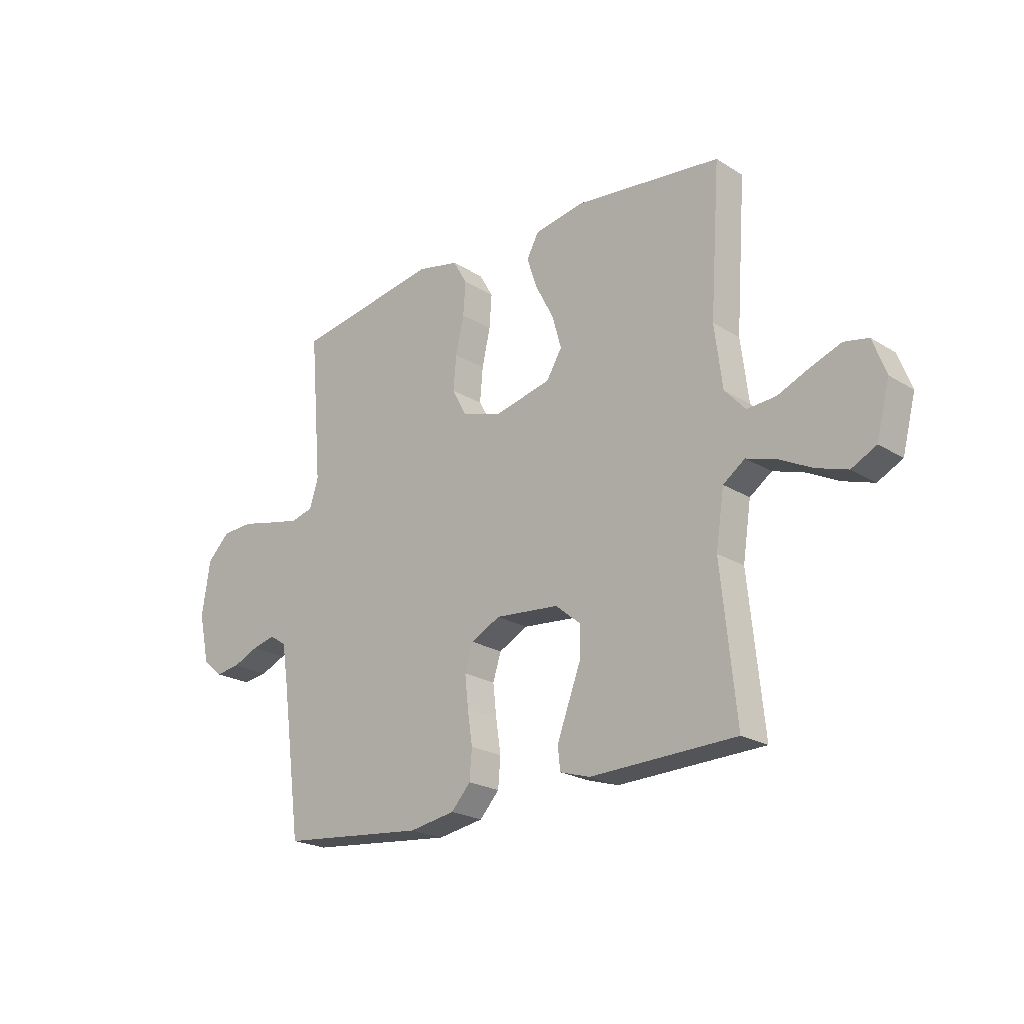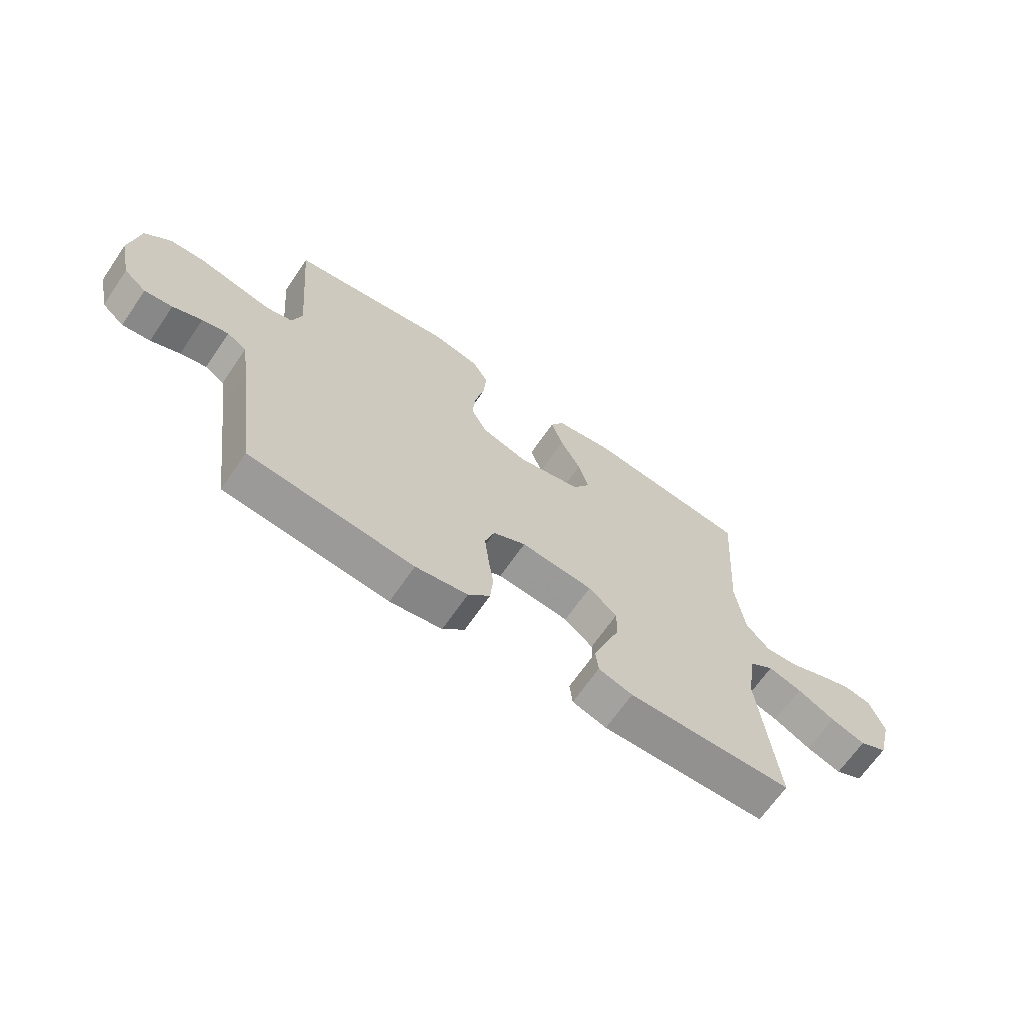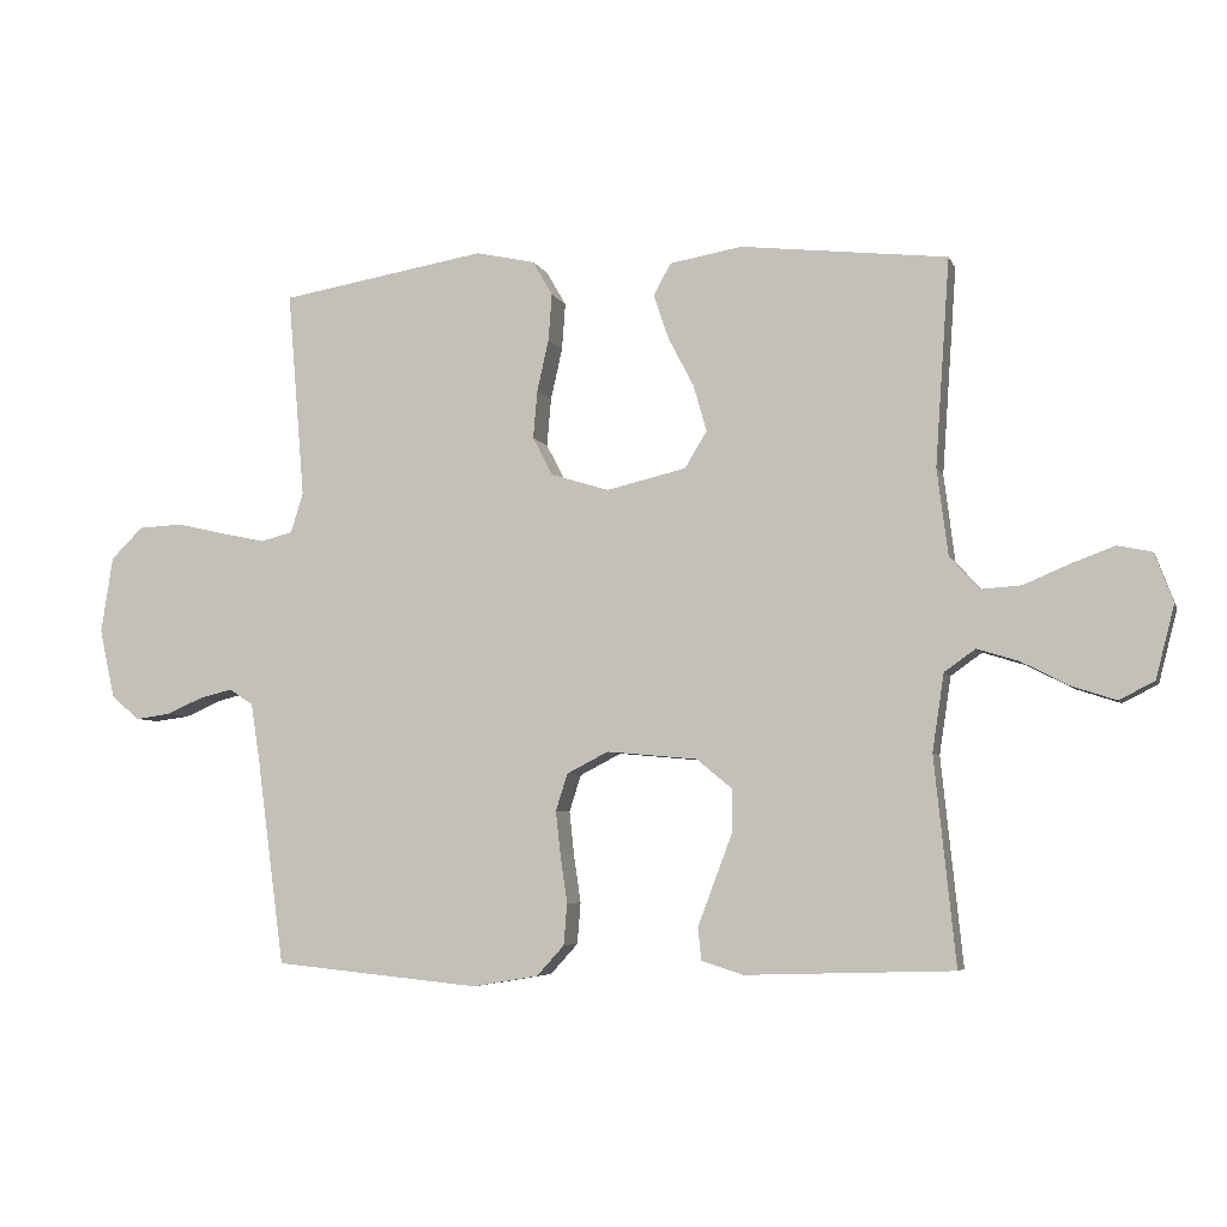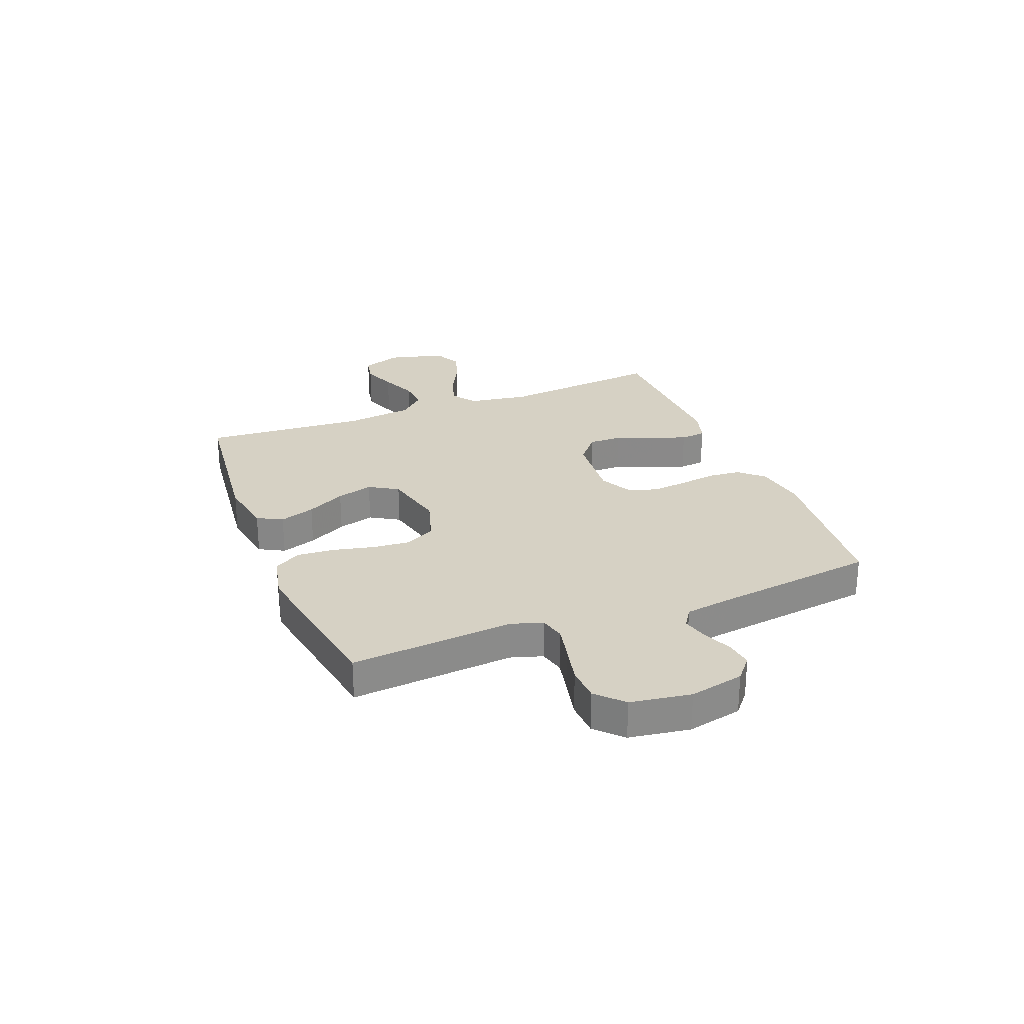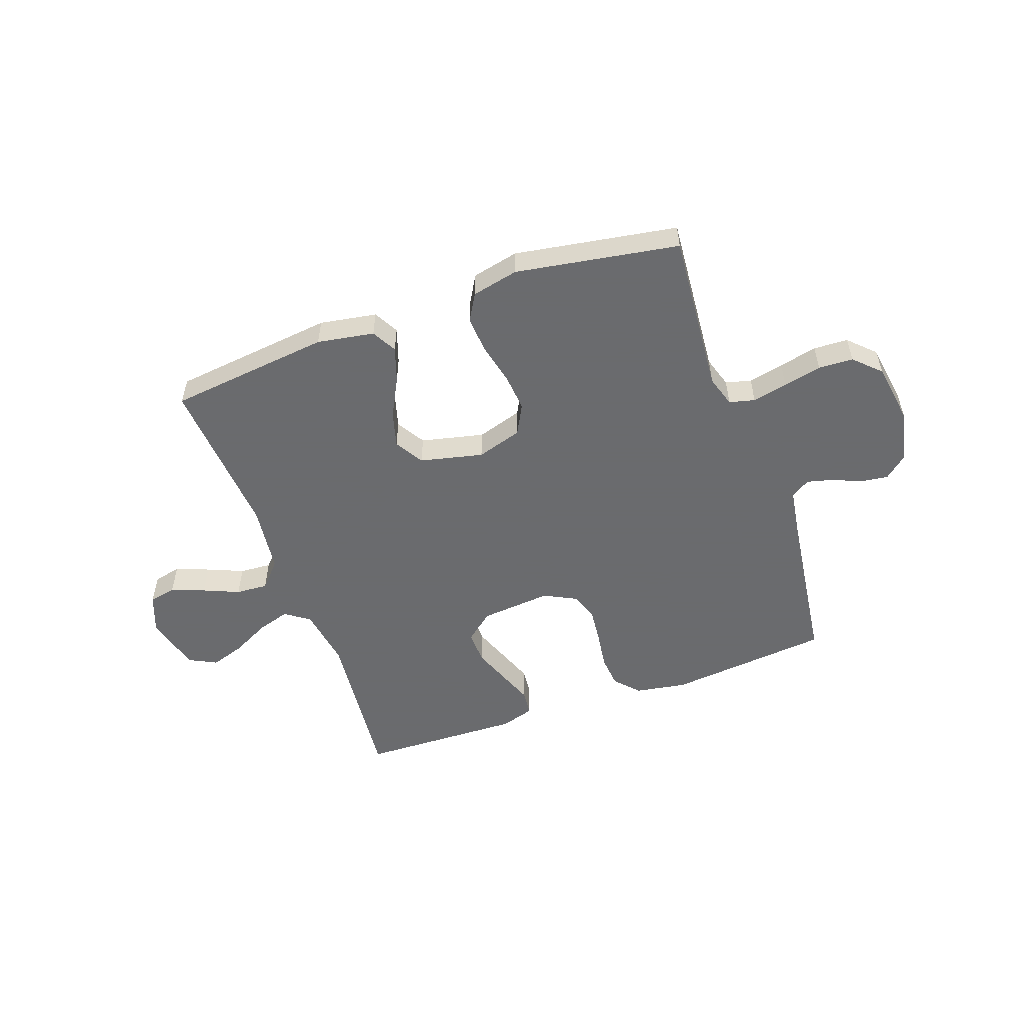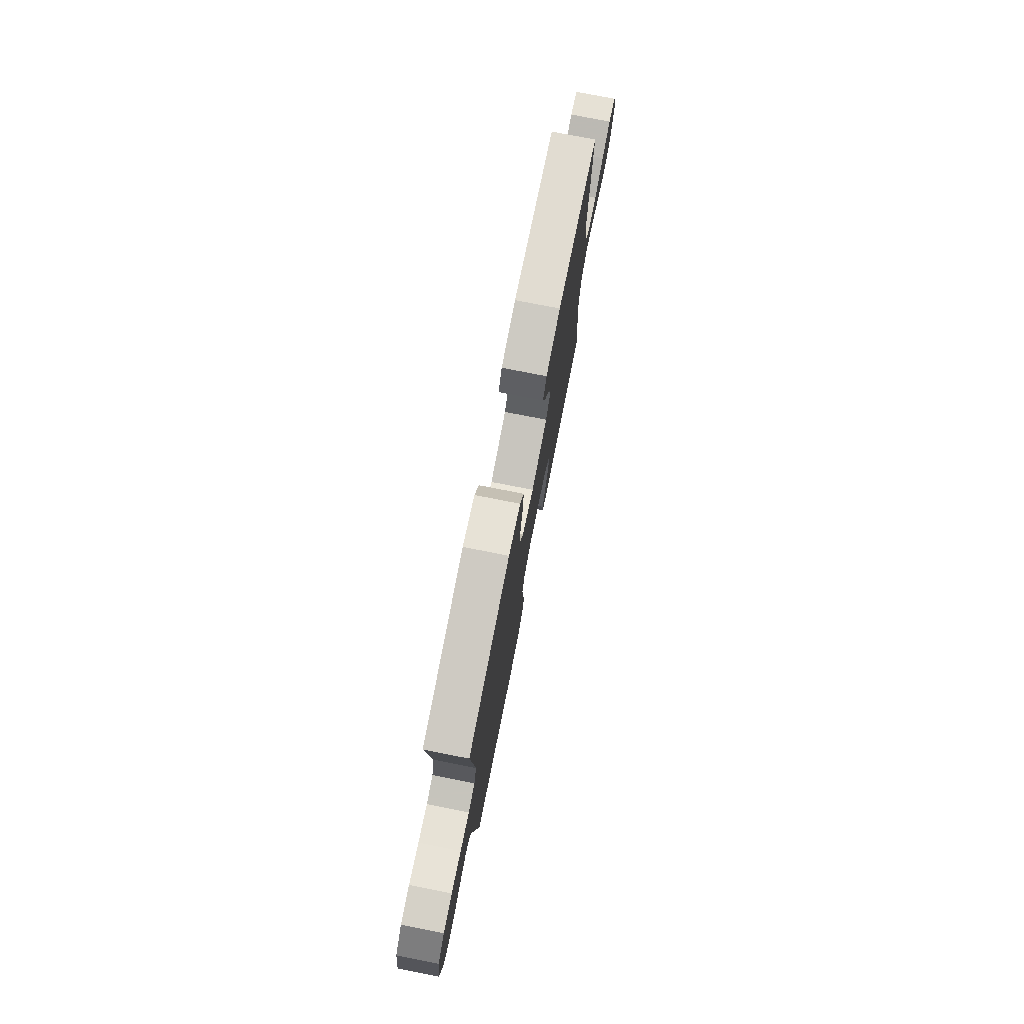
<metadata>
{"format":"obj","ext":"obj","renderer":"f3d","projection":"perspective","resolution":1024,"background":"white","views":[{"elev":-22.0,"azim":-137.1,"up":"+Z"},{"elev":-66.9,"azim":145.5,"up":"+Z"},{"elev":-5.5,"azim":-164.6,"up":"+Z"},{"elev":26.8,"azim":68.6,"up":"+Y"},{"elev":-53.3,"azim":19.7,"up":"+Y"},{"elev":75.9,"azim":101.2,"up":"+Z"}]}
</metadata>
<code>
v -0.5 0.07 -0.5
v -0.469 0.07 -0.2
v -0.486 0.07 -0.088
v -0.531 0.07 -0.056
v -0.592 0.07 -0.075
v -0.66 0.07 -0.11
v -0.724 0.07 -0.131
v -0.775 0.07 -0.105
v -0.802 0.07 0
v -0.775 0.07 0.072
v -0.725 0.07 0.082
v -0.663 0.07 0.059
v -0.597 0.07 0.031
v -0.538 0.07 0.027
v -0.495 0.07 0.074
v -0.479 0.07 0.2
v -0.5 0.07 0.5
v -0.2 0.07 0.534
v -0.095 0.07 0.516
v -0.07 0.07 0.47
v -0.092 0.07 0.405
v -0.129 0.07 0.334
v -0.148 0.07 0.267
v -0.116 0.07 0.214
v 0 0.07 0.187
v 0.084 0.07 0.213
v 0.113 0.07 0.268
v 0.107 0.07 0.338
v 0.09 0.07 0.413
v 0.085 0.07 0.481
v 0.114 0.07 0.531
v 0.2 0.07 0.55
v 0.5 0.07 0.5
v 0.475 0.07 0.2
v 0.493 0.07 0.142
v 0.54 0.07 0.13
v 0.605 0.07 0.144
v 0.675 0.07 0.16
v 0.739 0.07 0.157
v 0.786 0.07 0.111
v 0.803 0.07 0
v 0.781 0.07 -0.1
v 0.74 0.07 -0.135
v 0.689 0.07 -0.128
v 0.636 0.07 -0.105
v 0.588 0.07 -0.093
v 0.553 0.07 -0.116
v 0.54 0.07 -0.2
v 0.5 0.07 -0.5
v 0.2 0.07 -0.53
v 0.105 0.07 -0.514
v 0.065 0.07 -0.47
v 0.06 0.07 -0.41
v 0.07 0.07 -0.342
v 0.077 0.07 -0.277
v 0.06 0.07 -0.224
v 0 0.07 -0.193
v -0.132 0.07 -0.205
v -0.184 0.07 -0.248
v -0.183 0.07 -0.31
v -0.157 0.07 -0.379
v -0.133 0.07 -0.443
v -0.138 0.07 -0.49
v -0.2 0.07 -0.509
v -0.5 0 -0.5
v -0.469 0 -0.2
v -0.486 0 -0.088
v -0.531 0 -0.056
v -0.592 0 -0.075
v -0.66 0 -0.11
v -0.724 0 -0.131
v -0.775 0 -0.105
v -0.802 0 0
v -0.775 0 0.072
v -0.725 0 0.082
v -0.663 0 0.059
v -0.597 0 0.031
v -0.538 0 0.027
v -0.495 0 0.074
v -0.479 0 0.2
v -0.5 0 0.5
v -0.2 0 0.534
v -0.095 0 0.516
v -0.07 0 0.47
v -0.092 0 0.405
v -0.129 0 0.334
v -0.148 0 0.267
v -0.116 0 0.214
v 0 0 0.187
v 0.084 0 0.213
v 0.113 0 0.268
v 0.107 0 0.338
v 0.09 0 0.413
v 0.085 0 0.481
v 0.114 0 0.531
v 0.2 0 0.55
v 0.5 0 0.5
v 0.475 0 0.2
v 0.493 0 0.142
v 0.54 0 0.13
v 0.605 0 0.144
v 0.675 0 0.16
v 0.739 0 0.157
v 0.786 0 0.111
v 0.803 0 0
v 0.781 0 -0.1
v 0.74 0 -0.135
v 0.689 0 -0.128
v 0.636 0 -0.105
v 0.588 0 -0.093
v 0.553 0 -0.116
v 0.54 0 -0.2
v 0.5 0 -0.5
v 0.2 0 -0.53
v 0.105 0 -0.514
v 0.065 0 -0.47
v 0.06 0 -0.41
v 0.07 0 -0.342
v 0.077 0 -0.277
v 0.06 0 -0.224
v 0 0 -0.193
v -0.132 0 -0.205
v -0.184 0 -0.248
v -0.183 0 -0.31
v -0.157 0 -0.379
v -0.133 0 -0.443
v -0.138 0 -0.49
v -0.2 0 -0.509
f 63 64 1 2
f 60 61 62 63
f 60 63 2 3
f 59 60 3
f 58 59 3 4
f 57 58 4
f 51 52 53 54
f 51 54 55
f 48 49 50 51
f 47 48 51 55
f 46 47 55 56
f 42 43 44 45
f 42 45 46
f 41 42 46
f 37 38 39 40
f 36 37 40 41
f 35 36 41 46
f 31 32 33 34
f 31 34 35
f 28 29 30 31
f 27 28 31 35
f 26 27 35 46
f 19 20 21 22
f 19 22 23
f 16 17 18 19
f 15 16 19 23
f 14 15 23 24
f 10 11 12 13
f 8 9 10 13
f 8 13 14
f 5 6 7 8
f 4 5 8 14
f 57 4 14 24
f 25 26 46 56
f 24 25 56 57
f 66 65 128 127
f 127 126 125 124
f 67 66 127 124
f 67 124 123
f 68 67 123 122
f 68 122 121
f 118 117 116 115
f 119 118 115
f 115 114 113 112
f 119 115 112 111
f 120 119 111 110
f 109 108 107 106
f 110 109 106
f 110 106 105
f 104 103 102 101
f 105 104 101 100
f 110 105 100 99
f 98 97 96 95
f 99 98 95
f 95 94 93 92
f 99 95 92 91
f 110 99 91 90
f 86 85 84 83
f 87 86 83
f 83 82 81 80
f 87 83 80 79
f 88 87 79 78
f 77 76 75 74
f 77 74 73 72
f 78 77 72
f 72 71 70 69
f 78 72 69 68
f 88 78 68 121
f 120 110 90 89
f 121 120 89 88
f 1 65 66 2
f 2 66 67 3
f 3 67 68 4
f 4 68 69 5
f 5 69 70 6
f 6 70 71 7
f 7 71 72 8
f 8 72 73 9
f 9 73 74 10
f 10 74 75 11
f 11 75 76 12
f 12 76 77 13
f 13 77 78 14
f 14 78 79 15
f 15 79 80 16
f 16 80 81 17
f 17 81 82 18
f 18 82 83 19
f 19 83 84 20
f 20 84 85 21
f 21 85 86 22
f 22 86 87 23
f 23 87 88 24
f 24 88 89 25
f 25 89 90 26
f 26 90 91 27
f 27 91 92 28
f 28 92 93 29
f 29 93 94 30
f 30 94 95 31
f 31 95 96 32
f 32 96 97 33
f 33 97 98 34
f 34 98 99 35
f 35 99 100 36
f 36 100 101 37
f 37 101 102 38
f 38 102 103 39
f 39 103 104 40
f 40 104 105 41
f 41 105 106 42
f 42 106 107 43
f 43 107 108 44
f 44 108 109 45
f 45 109 110 46
f 46 110 111 47
f 47 111 112 48
f 48 112 113 49
f 49 113 114 50
f 50 114 115 51
f 51 115 116 52
f 52 116 117 53
f 53 117 118 54
f 54 118 119 55
f 55 119 120 56
f 56 120 121 57
f 57 121 122 58
f 58 122 123 59
f 59 123 124 60
f 60 124 125 61
f 61 125 126 62
f 62 126 127 63
f 63 127 128 64
f 64 128 65 1

</code>
